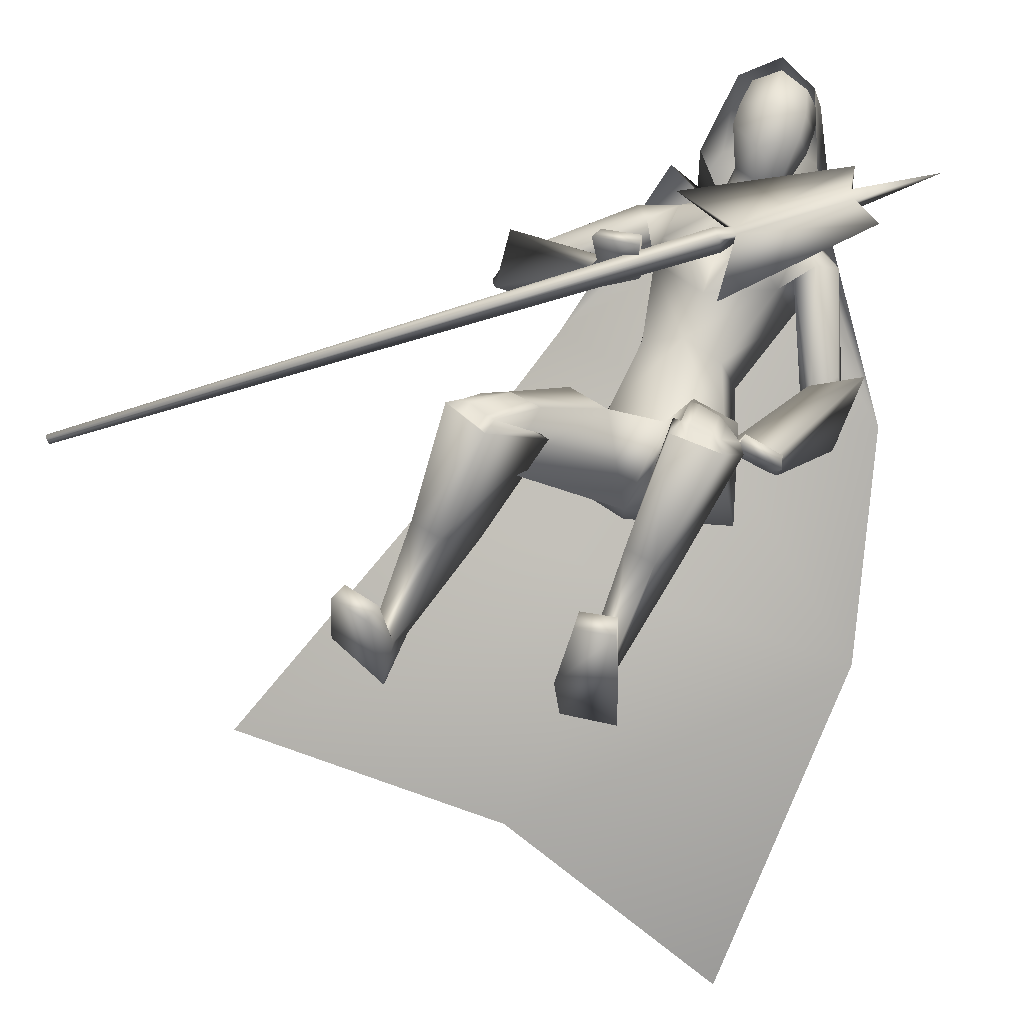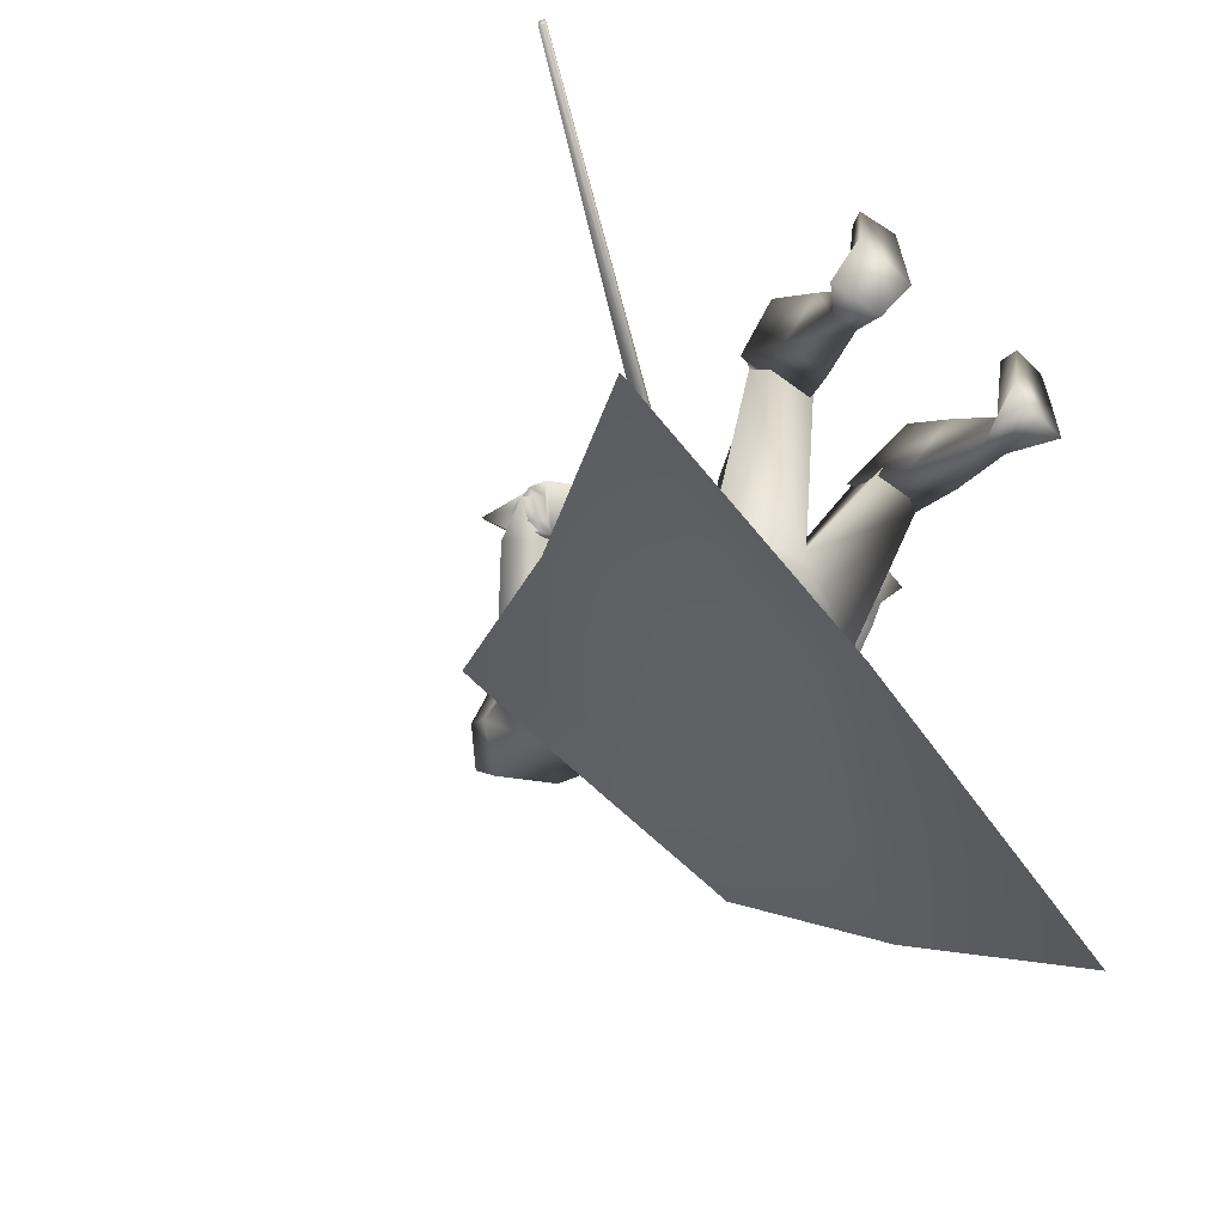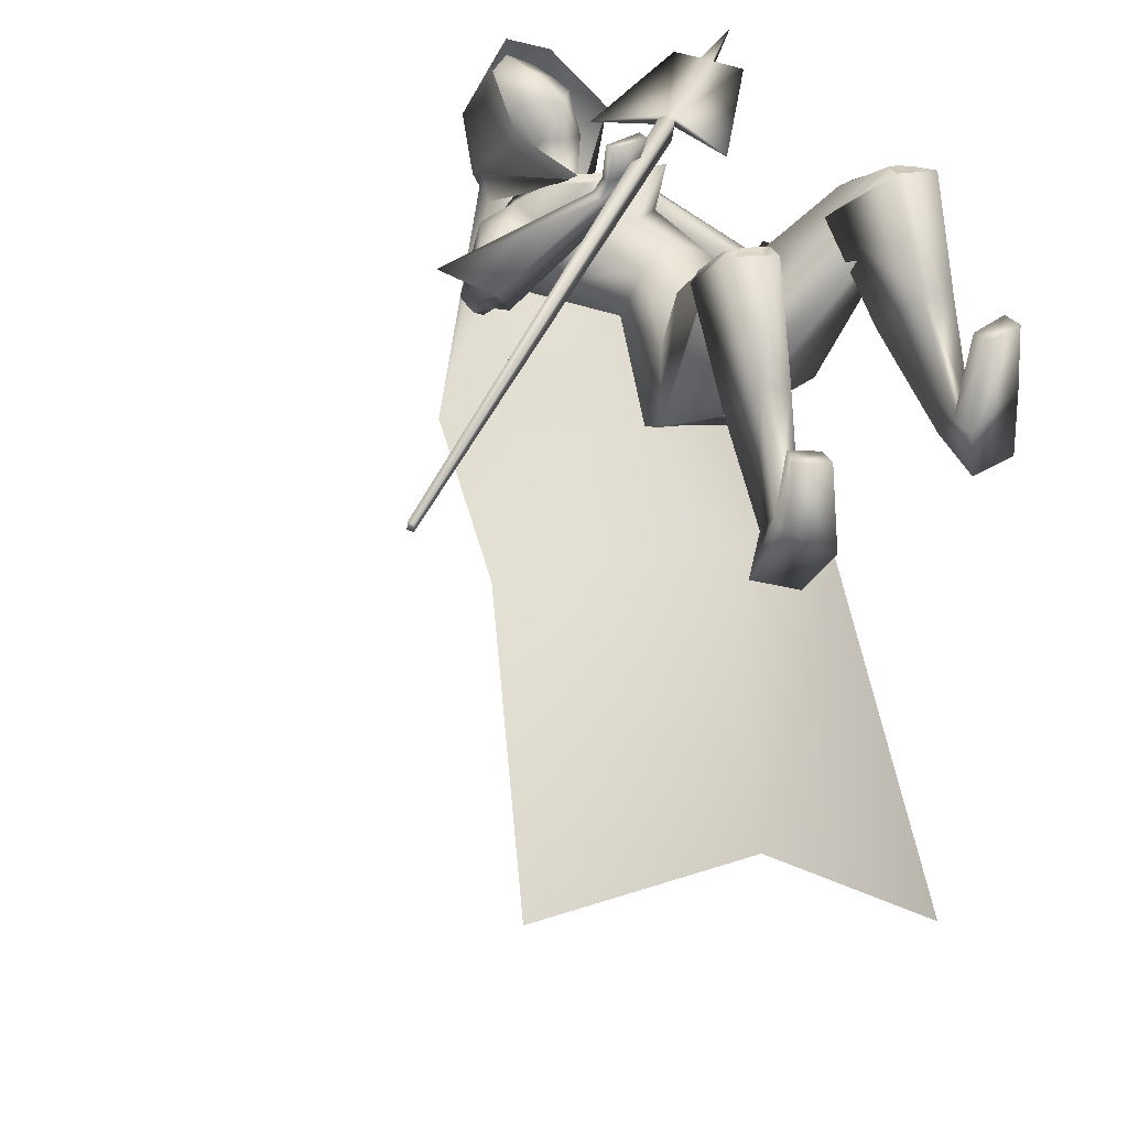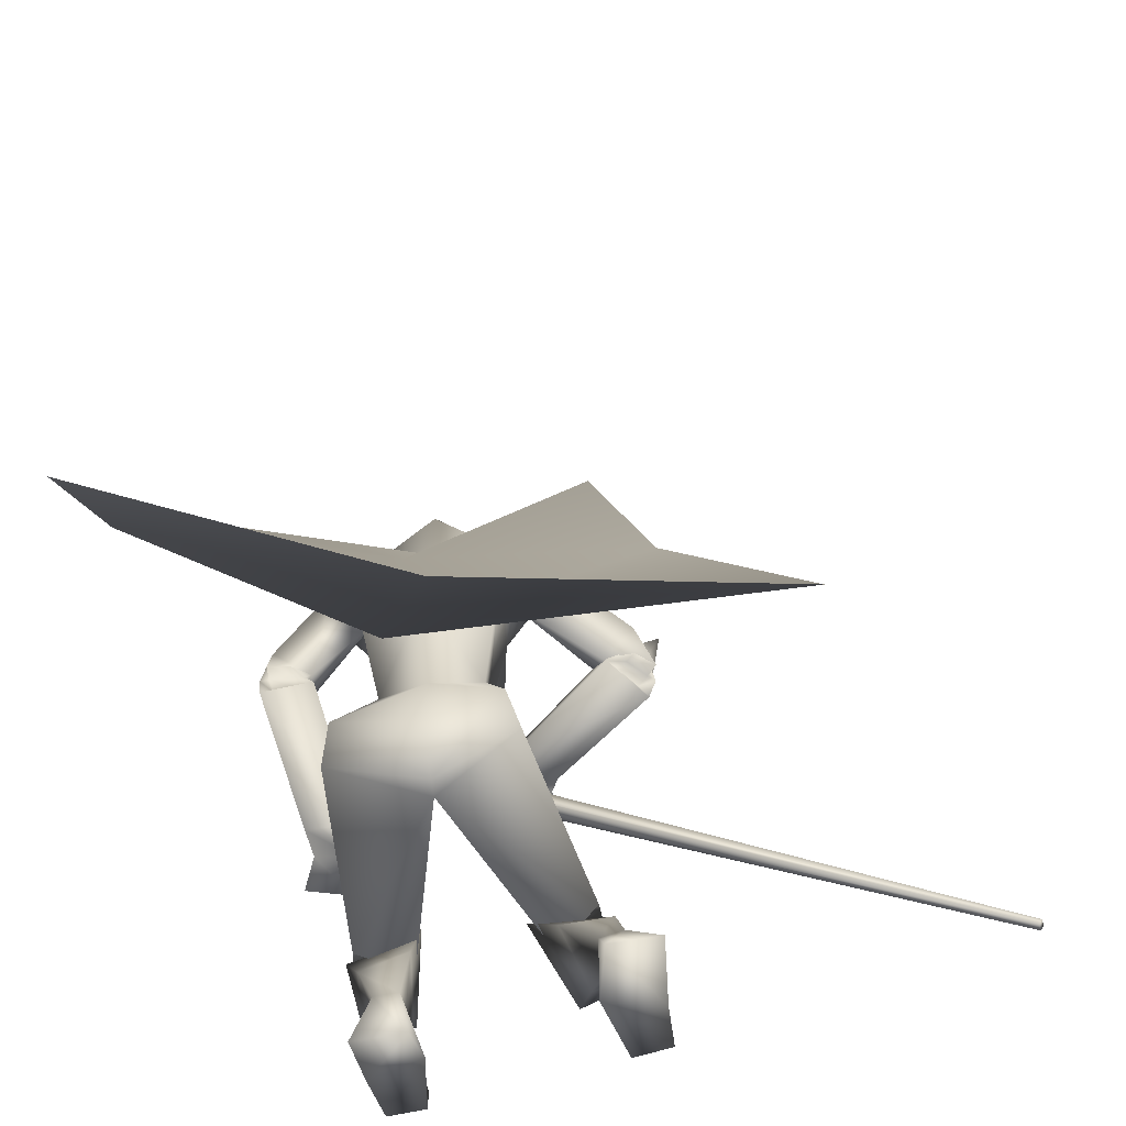
<metadata>
{"format":"obj","ext":"obj","renderer":"f3d","projection":"perspective","resolution":1024,"background":"white","views":[{"elev":48.2,"azim":18.3,"up":"+Z"},{"elev":-59.2,"azim":-47.4,"up":"+Z"},{"elev":26.1,"azim":-40.2,"up":"+Z"},{"elev":-41.4,"azim":-169.7,"up":"+Y"}]}
</metadata>
<code>
o Cube_Cube.001
v -1.14 -0.6561 -0.2221
v -1.138 -0.6518 -0.2395
v -1.131 -0.6626 -0.2416
v -1.133 -0.6669 -0.2242
v 0.09737 0.07943 0.08424
v 0.1014 0.09073 0.0386
v 0.1194 0.06227 0.03315
v 0.1154 0.05097 0.07878
v 0.1443 0.0793 0.07681
v 0.1464 0.08525 0.05276
v 0.1369 0.1003 0.05563
v 0.1348 0.0943 0.07969
v 0.3493 0.2239 0.1366
v 0.3524 0.2326 0.1015
v 0.3662 0.2107 0.09728
v 0.3631 0.202 0.1324
v 0.3403 0.301 0.1357
v -0.01261 0.1757 0.07356
v 0.4253 0.1664 0.1099
v 0.1479 -0.07833 0.02484
v 0.521 0.3131 0.1551
v 0.18 0.4628 -0.1943
v 0.01971 0.4804 -0.1819
v 0.1011 0.4902 -0.2078
v 0.1336 0.3896 -0.1415
v 0.05178 0.3985 -0.1351
v 0.2714 0.4144 -0.2105
v -0.07657 0.441 -0.2105
v 0.2373 0.3653 -0.1383
v -0.05189 0.3816 -0.1476
v 0.09171 0.4254 -0.2804
v 0.08092 0.2306 -0.3771
v 0.2467 0.3073 -0.3309
v -0.07928 0.3238 -0.3317
v 0.0744 0.1198 -0.1479
v 0.2194 0.221 -0.1844
v -0.06522 0.2299 -0.1918
v 0.06689 -0.009808 -0.1662
v 0.1572 -0.01911 -0.2056
v -0.0238 -0.00854 -0.2058
v 0.06868 0.01693 -0.3554
v 0.1843 0.02149 -0.3153
v -0.04575 0.03492 -0.3155
v 0.3943 0.1003 -0.285
v -0.309 0.182 -0.158
v 0.3459 0.05129 -0.2942
v -0.2868 0.1172 -0.1697
v 0.4055 0.1256 -0.3797
v -0.3542 0.1963 -0.2446
v 0.3224 0.07407 -0.3581
v -0.2895 0.1198 -0.2414
v 0.4496 0.1104 -0.2792
v -0.3995 0.2159 -0.1774
v 0.3388 0.05273 -0.2871
v -0.2898 0.173 -0.1991
v 0.4177 -0.002396 -0.4116
v -0.3773 0.04237 -0.1944
v 0.3113 0.03872 -0.3775
v -0.2976 0.1006 -0.2609
v 0.2038 -0.1274 -0.3339
v -0.06633 -0.1196 -0.3335
v 0.04192 -0.2115 -0.513
v 0.2412 -0.1669 -0.4874
v -0.1269 -0.1378 -0.4934
v 0.1439 -0.2108 -0.1342
v -0.02471 -0.2675 -0.1635
v 0.03523 -0.3204 -0.4018
v 0.2618 -0.2504 -0.4495
v -0.1555 -0.2179 -0.462
v 0.03174 -0.3084 -0.4458
v 0.254 -0.3943 0.008595
v -0.1969 -0.4067 -0.03266
v 0.1746 -0.3794 0.03086
v -0.1189 -0.4366 -0.02524
v 0.1458 -0.5019 -0.05014
v -0.1637 -0.5345 -0.1292
v 0.2731 -0.4562 -0.08034
v -0.2533 -0.4289 -0.1246
v 0.2837 -0.5452 0.08211
v -0.2872 -0.5318 0.0287
v 0.1732 -0.5372 0.09647
v -0.1873 -0.5814 0.0206
v 0.141 -0.377 -0.02935
v -0.09862 -0.4434 -0.1044
v 0.3034 -0.4396 -0.01859
v -0.2661 -0.4185 -0.06282
v 0.1841 -0.8782 -0.2565
v -0.4272 -0.8597 -0.3844
v 0.05391 -0.8782 -0.3187
v -0.3088 -0.884 -0.4607
v 0.06686 -0.8783 -0.4111
v -0.3352 -0.8196 -0.5511
v 0.1861 -0.8783 -0.4014
v -0.4412 -0.784 -0.5087
v 0.09478 -0.7946 -0.3259
v -0.3189 -0.7944 -0.4348
v 0.1501 -0.7853 -0.3075
v -0.3644 -0.7695 -0.4058
v 0.09675 -0.7574 -0.3691
v -0.3069 -0.741 -0.4586
v 0.1493 -0.7657 -0.3763
v -0.3578 -0.725 -0.454
v 0.168 -0.8428 -0.1107
v -0.4014 -0.8316 -0.2379
v 0.08887 -0.8361 -0.13
v -0.3235 -0.8471 -0.2572
v 0.08997 -0.8782 -0.1349
v -0.3362 -0.8872 -0.2621
v 0.1757 -0.8782 -0.1221
v -0.4185 -0.8635 -0.2493
v 0.3589 -0.3054 -0.1388
v -0.1264 -0.006616 0.08854
v 0.2788 -0.3103 -0.09715
v -0.03654 -0.008038 0.09804
v 0.3654 -0.335 -0.1505
v -0.1367 -0.03745 0.09014
v 0.2714 -0.3311 -0.11
v -0.03438 -0.03236 0.09085
v 0.2372 -0.2285 -0.2098
v -0.04337 0.04709 -0.04435
v 0.3349 -0.232 -0.222
v -0.1326 0.02403 -0.01517
v 0.344 -0.256 -0.2555
v -0.1489 -0.01517 -0.02234
v 0.2365 -0.2372 -0.2315
v -0.04614 0.02591 -0.05885
v 0.07097 -0.1416 -0.2958
v 0.2457 -0.2238 -0.1609
v -0.1215 -0.2245 -0.1703
v 0.2539 -0.2708 -0.1703
v -0.04387 0.02244 0.01924
v 0.329 -0.2641 -0.1946
v -0.12 0.01193 0.01487
v 0.3327 -0.2937 -0.2106
v -0.1286 -0.02096 0.01407
v 0.2531 -0.2878 -0.1877
v -0.04429 -0.002194 0.009492
v 0.2404 -0.3241 -0.1961
v -0.02735 0.008156 0.03596
v 0.2375 -0.3209 -0.1916
v -0.02653 0.01388 0.03843
v 0.2306 -0.3135 -0.2127
v -0.01871 0.01303 0.01636
v 0.2271 -0.3104 -0.2077
v -0.01746 0.01908 0.01921
v 0.1179 -0.555 -0.2099
v -0.1985 -0.5848 -0.291
v 0.2246 -0.5961 -0.2145
v -0.3104 -0.5669 -0.2751
v 0.1961 -0.6853 -0.1189
v -0.3165 -0.67 -0.1899
v 0.1296 -0.6661 -0.1156
v -0.2499 -0.6866 -0.1996
v 0.3296 0.3409 -0.1941
v -0.1482 0.384 -0.1746
v 0.2827 0.3072 -0.172
v -0.1145 0.334 -0.1652
v 0.2346 0.3134 -0.2185
v -0.08281 0.3175 -0.2289
v 0.3141 0.3676 -0.2823
v -0.1593 0.3943 -0.2662
v 0.1234 0.1522 -0.0553
v 0.02921 0.1575 -0.05541
v 0.1868 0.1517 -0.05437
v -0.03391 0.1641 -0.05462
v 0.4147 0.06877 -0.3143
v -0.3685 0.1615 -0.178
v 0.3544 0.06562 -0.3063
v -0.3158 0.1678 -0.2079
v 0.4227 0.03531 -0.4023
v -0.3947 0.07534 -0.2064
v 0.3351 0.0573 -0.3722
v -0.3229 0.1163 -0.2535
v 0.1607 -0.404 -0.001264
v -0.1246 -0.4605 -0.07368
v 0.2927 -0.4346 0.008173
v -0.2503 -0.4228 -0.03861
v 0.2693 -0.5062 0.07965
v -0.2555 -0.5051 0.02451
v 0.1857 -0.5023 0.09958
v -0.1796 -0.5455 0.02721
v 0.2042 -0.5083 0.1001
v -0.1982 -0.5416 0.03129
v 0.2508 -0.5103 0.08894
v -0.2404 -0.519 0.02973
v 0.204 -0.5266 0.07562
v -0.2113 -0.5544 0.006753
v 0.2446 -0.5293 0.06953
v -0.248 -0.5359 0.008927
v 0.1967 -0.3909 0.04108
v -0.1427 -0.4386 -0.01267
v 0.2397 -0.3981 0.02935
v -0.1845 -0.4218 -0.01624
v 0.352 0.05151 -0.3837
v -0.3383 0.1033 -0.247
v 0.4023 0.03886 -0.401
v -0.3796 0.07973 -0.2199
v 0.3489 0.0277 -0.3765
v -0.3222 0.09172 -0.2316
v 0.3933 0.01101 -0.3906
v -0.3556 0.06785 -0.204
v 0.3587 0.07455 -0.3916
v -0.3572 0.1137 -0.2601
v 0.4079 0.06772 -0.4097
v -0.4006 0.0937 -0.2373
v 0.09093 0.3689 -0.1134
v 0.07784 0.1813 -0.1144
v 0.1186 0.5048 -0.1332
v 0.1594 0.475 -0.1281
v 0.0723 0.4821 -0.1227
v 0.1164 0.6262 -0.1547
v 0.1958 0.5338 -0.05566
v 0.03085 0.5338 -0.06096
v 0.1897 0.665 -0.03841
v 0.03587 0.6651 -0.04336
v 0.1127 0.6919 -0.0389
v 0.1643 0.4136 -0.04786
v 0.05864 0.4222 -0.04135
v 0.1092 0.3982 -0.04384
v 0.1719 0.5923 0.07607
v 0.04631 0.5923 0.07203
v 0.1081 0.6041 0.1064
v 0.1861 0.4783 0.03638
v 0.03462 0.4783 0.03151
v 0.1101 0.4047 0.04243
v 0.1069 0.6031 0.1433
v 0.1946 0.5536 0.1143
v 0.02119 0.5536 0.1088
v 0.1138 0.7333 -0.0718
v 0.193 0.6709 -0.0265
v 0.03181 0.671 -0.03168
v 0.2445 0.4157 0.001907
v -0.02156 0.4157 -0.006643
v 0.1164 0.6717 -0.1536
v 0.2388 0.5877 -0.1369
v -0.00681 0.5878 -0.1448
v 0.08851 0.3084 -0.1101
v 0.08707 0.3086 -0.1098
v 0.1013 0.4956 -0.2258
v 0.2403 0.4606 -0.2005
v -0.03847 0.4922 -0.1787
v 0.2989 0.3819 -0.154
v -0.09277 0.4462 -0.09212
v 0.4761 0.3003 -0.6178
v -0.314 0.3315 -0.5771
v 0.07943 0.1791 -0.5716
v 0.5429 -0.071 -1.037
v -0.4817 -0.05892 -0.7771
v 0.05731 -0.225 -0.7955
v 0.3903 -0.5947 -1.726
v -0.8318 -0.5843 -1.217
v -0.1577 -0.562 -1.335
v 0.1966 0.5994 -0.04691
v 0.02955 0.5995 -0.05228
v 0.1146 0.6554 -0.09825
v 0.1843 0.5325 0.05531
v 0.0352 0.5326 0.05052
v 0.1087 0.5091 0.08647
f 1 2 3
f 1 3 4
f 1 5 6
f 1 6 2
f 2 6 7
f 2 7 3
f 3 7 8
f 3 8 4
f 5 1 4
f 5 4 8
f 5 8 9
f 5 9 12
f 8 7 10
f 8 10 9
f 7 6 11
f 7 11 10
f 6 5 12
f 6 12 11
f 10 11 14
f 10 14 15
f 12 9 16
f 12 16 13
f 14 11 18
f 14 18 17
f 10 15 19
f 10 19 20
f 15 16 19
f 13 14 17
f 11 12 18
f 9 10 20
f 9 20 19
f 9 19 16
f 12 13 17
f 12 17 18
f 13 21 14
f 13 16 21
f 15 21 16
f 14 21 15
f 22 25 29
f 22 29 27
f 30 26 23
f 30 23 28
f 22 27 31
f 22 31 24
f 31 28 23
f 31 23 24
f 31 27 33
f 31 33 32
f 34 28 31
f 34 31 32
f 36 35 38
f 36 38 39
f 38 35 37
f 38 37 40
f 32 33 42
f 32 42 41
f 43 34 32
f 43 32 41
f 33 36 39
f 33 39 42
f 40 37 34
f 40 34 43
f 41 42 63
f 41 63 62
f 64 43 41
f 64 41 62
f 42 39 60
f 42 60 63
f 61 40 43
f 61 43 64
f 63 68 70
f 63 70 62
f 70 69 64
f 70 64 62
f 87 89 91
f 87 91 93
f 92 90 88
f 92 88 94
f 99 91 89
f 99 89 95
f 90 92 100
f 90 100 96
f 101 93 91
f 101 91 99
f 92 94 102
f 92 102 100
f 97 87 93
f 97 93 101
f 94 88 98
f 94 98 102
f 97 95 105
f 97 105 103
f 106 96 98
f 106 98 104
f 87 97 103
f 87 103 109
f 104 98 88
f 104 88 110
f 95 89 107
f 95 107 105
f 108 90 96
f 108 96 106
f 89 87 109
f 89 109 107
f 110 88 90
f 110 90 108
f 105 107 109
f 105 109 103
f 110 108 106
f 110 106 104
f 111 113 117
f 111 117 115
f 118 114 112
f 118 112 116
f 38 127 60
f 38 60 39
f 61 127 38
f 61 38 40
f 60 127 65
f 60 65 128
f 66 127 61
f 66 61 129
f 60 128 68
f 60 68 63
f 69 129 61
f 69 61 64
f 119 130 132
f 119 132 121
f 133 131 120
f 133 120 122
f 130 113 111
f 130 111 132
f 112 114 131
f 112 131 133
f 121 132 134
f 121 134 123
f 135 133 122
f 135 122 124
f 132 111 115
f 132 115 134
f 116 112 133
f 116 133 135
f 136 117 113
f 136 113 130
f 114 118 137
f 114 137 131
f 123 134 136
f 123 136 125
f 137 135 124
f 137 124 126
f 134 115 117
f 134 117 136
f 118 116 135
f 118 135 137
f 136 130 140
f 136 140 138
f 141 131 137
f 141 137 139
f 125 136 138
f 125 138 142
f 139 137 126
f 139 126 143
f 130 119 144
f 130 144 140
f 145 120 131
f 145 131 141
f 119 125 142
f 119 142 144
f 143 126 120
f 143 120 145
f 142 138 140
f 142 140 144
f 141 139 143
f 141 143 145
f 85 148 146
f 85 146 83
f 147 149 86
f 147 86 84
f 148 101 99
f 148 99 146
f 100 102 149
f 100 149 147
f 79 150 148
f 79 148 85
f 149 151 80
f 149 80 86
f 150 97 101
f 150 101 148
f 102 98 151
f 102 151 149
f 81 152 150
f 81 150 79
f 151 153 82
f 151 82 80
f 152 95 97
f 152 97 150
f 98 96 153
f 98 153 151
f 83 146 152
f 83 152 81
f 153 147 84
f 153 84 82
f 146 99 95
f 146 95 152
f 96 100 147
f 96 147 153
f 65 67 75
f 65 75 73
f 76 67 66
f 76 66 74
f 68 128 71
f 68 71 77
f 72 129 69
f 72 69 78
f 67 68 77
f 67 77 75
f 78 69 67
f 78 67 76
f 71 128 65
f 71 65 73
f 66 129 72
f 66 72 74
f 52 54 119
f 52 119 121
f 120 55 53
f 120 53 122
f 52 121 123
f 52 123 56
f 124 122 53
f 124 53 57
f 54 58 125
f 54 125 119
f 126 59 55
f 126 55 120
f 56 123 125
f 56 125 58
f 126 124 57
f 126 57 59
f 29 156 154
f 29 154 27
f 155 157 30
f 155 30 28
f 156 46 44
f 156 44 154
f 45 47 157
f 45 157 155
f 36 158 156
f 36 156 29
f 157 159 37
f 157 37 30
f 158 50 46
f 158 46 156
f 47 51 159
f 47 159 157
f 33 160 158
f 33 158 36
f 159 161 34
f 159 34 37
f 160 48 50
f 160 50 158
f 51 49 161
f 51 161 159
f 27 154 160
f 27 160 33
f 161 155 28
f 161 28 34
f 154 44 48
f 154 48 160
f 49 45 155
f 49 155 161
f 67 70 68
f 69 70 67
f 65 127 67
f 67 127 66
f 29 164 36
f 37 165 30
f 25 162 164
f 25 164 29
f 165 163 26
f 165 26 30
f 35 36 164
f 35 164 162
f 165 37 35
f 165 35 163
f 46 168 166
f 46 166 44
f 167 169 47
f 167 47 45
f 168 54 52
f 168 52 166
f 53 55 169
f 53 169 167
f 44 166 170
f 44 170 48
f 171 167 45
f 171 45 49
f 166 52 56
f 166 56 170
f 57 53 167
f 57 167 171
f 50 172 168
f 50 168 46
f 169 173 51
f 169 51 47
f 172 58 54
f 172 54 168
f 55 59 173
f 55 173 169
f 77 176 174
f 77 174 75
f 175 177 78
f 175 78 76
f 176 85 83
f 176 83 174
f 84 86 177
f 84 177 175
f 71 178 176
f 71 176 77
f 177 179 72
f 177 72 78
f 178 79 85
f 178 85 176
f 86 80 179
f 86 179 177
f 75 174 180
f 75 180 73
f 181 175 76
f 181 76 74
f 174 83 81
f 174 81 180
f 82 84 175
f 82 175 181
f 180 81 186
f 180 186 182
f 187 82 181
f 187 181 183
f 73 180 182
f 73 182 190
f 183 181 74
f 183 74 191
f 79 178 184
f 79 184 188
f 185 179 80
f 185 80 189
f 178 71 192
f 178 192 184
f 193 72 179
f 193 179 185
f 81 79 188
f 81 188 186
f 189 80 82
f 189 82 187
f 71 73 190
f 71 190 192
f 191 74 72
f 191 72 193
f 190 182 184
f 190 184 192
f 185 183 191
f 185 191 193
f 182 186 188
f 182 188 184
f 189 187 183
f 189 183 185
f 58 172 194
f 58 194 198
f 195 173 59
f 195 59 199
f 172 50 202
f 172 202 194
f 203 51 173
f 203 173 195
f 170 56 200
f 170 200 196
f 201 57 171
f 201 171 197
f 48 170 196
f 48 196 204
f 197 171 49
f 197 49 205
f 56 58 198
f 56 198 200
f 199 59 57
f 199 57 201
f 50 48 204
f 50 204 202
f 205 49 51
f 205 51 203
f 204 196 194
f 204 194 202
f 195 197 205
f 195 205 203
f 196 200 198
f 196 198 194
f 199 201 197
f 199 197 195
f 162 25 206
f 162 206 207
f 206 26 163
f 206 163 207
f 35 162 207
f 207 163 35
f 223 217 209
f 223 209 212
f 210 218 224
f 210 224 213
f 208 211 212
f 208 212 209
f 213 211 208
f 213 208 210
f 220 214 216
f 220 216 222
f 216 215 221
f 216 221 222
f 225 219 217
f 225 217 223
f 218 219 225
f 218 225 224
f 22 209 217
f 22 217 25
f 218 210 23
f 218 23 26
f 22 24 208
f 22 208 209
f 208 24 23
f 208 23 210
f 25 217 219
f 25 219 206
f 219 218 26
f 219 26 206
f 226 227 230
f 226 230 229
f 231 228 226
f 231 226 229
f 235 230 227
f 235 227 232
f 228 231 236
f 228 236 233
f 234 229 230
f 234 230 235
f 231 229 234
f 231 234 236
f 240 235 232
f 240 232 237
f 233 236 241
f 233 241 238
f 239 234 235
f 239 235 240
f 236 234 239
f 236 239 241
f 240 237 242
f 240 242 244
f 243 238 241
f 243 241 245
f 239 240 244
f 239 244 246
f 245 241 239
f 245 239 246
f 246 244 247
f 246 247 249
f 248 245 246
f 248 246 249
f 247 250 252
f 247 252 249
f 251 248 249
f 251 249 252
f 212 253 256
f 212 256 223
f 253 214 220
f 253 220 256
f 215 254 257
f 215 257 221
f 254 213 224
f 254 224 257
f 214 253 255
f 214 255 216
f 253 212 211
f 253 211 255
f 213 254 255
f 213 255 211
f 254 215 216
f 254 216 255
f 256 220 222
f 256 222 258
f 221 257 258
f 221 258 222
f 256 258 225
f 256 225 223
f 257 224 225
f 257 225 258

</code>
